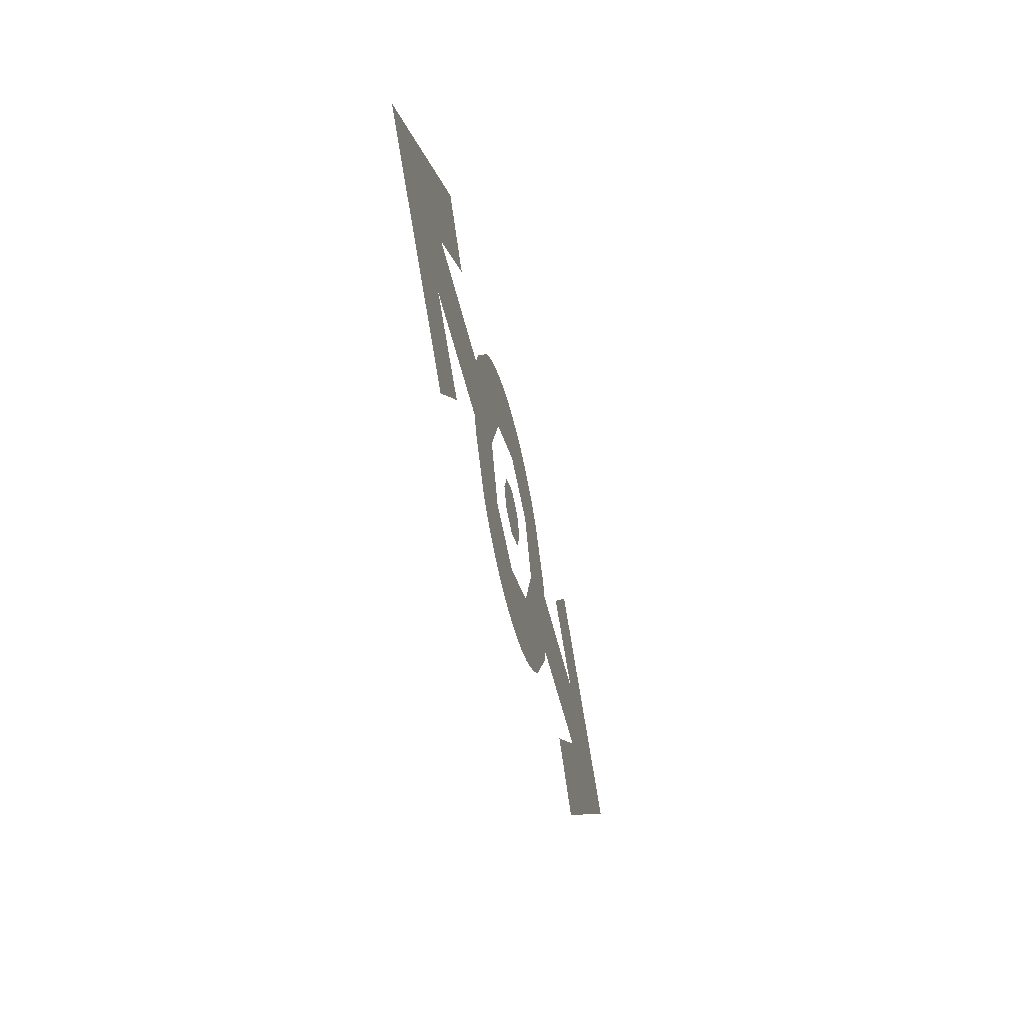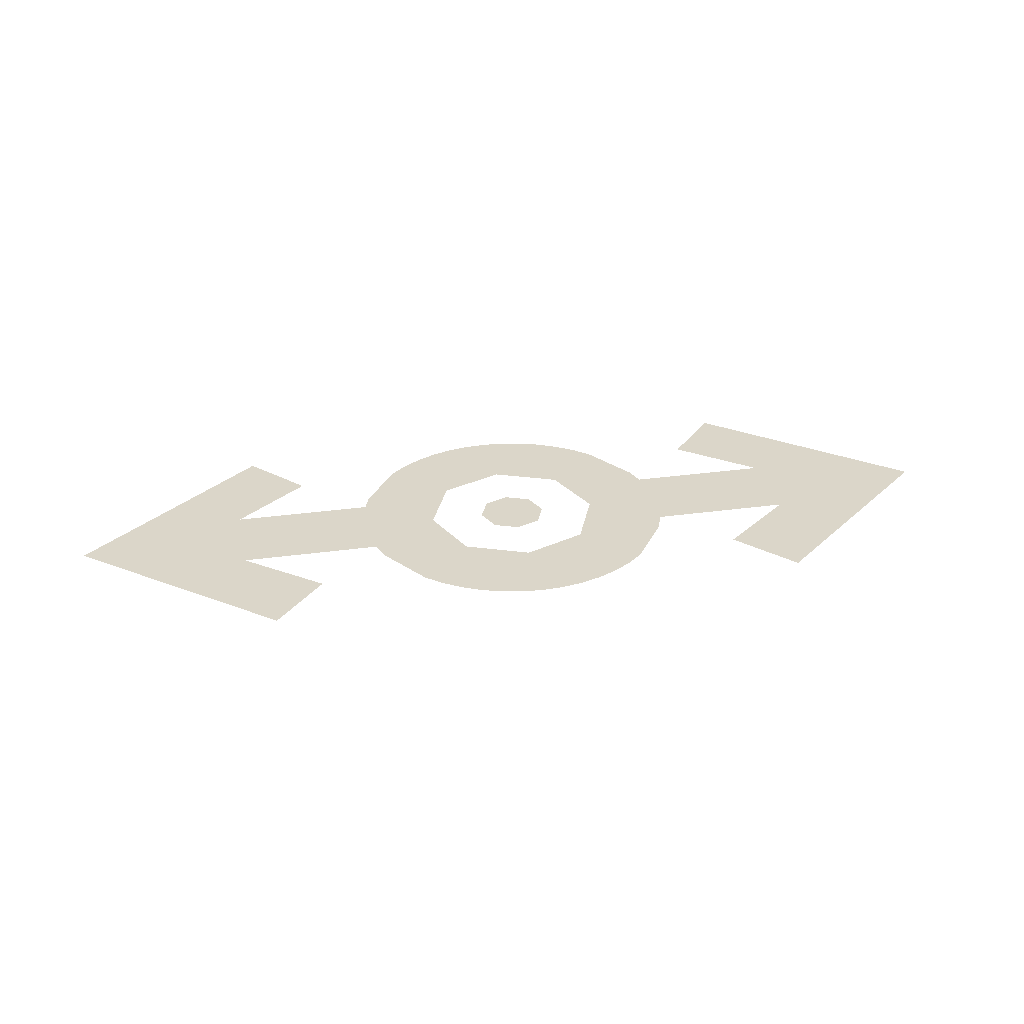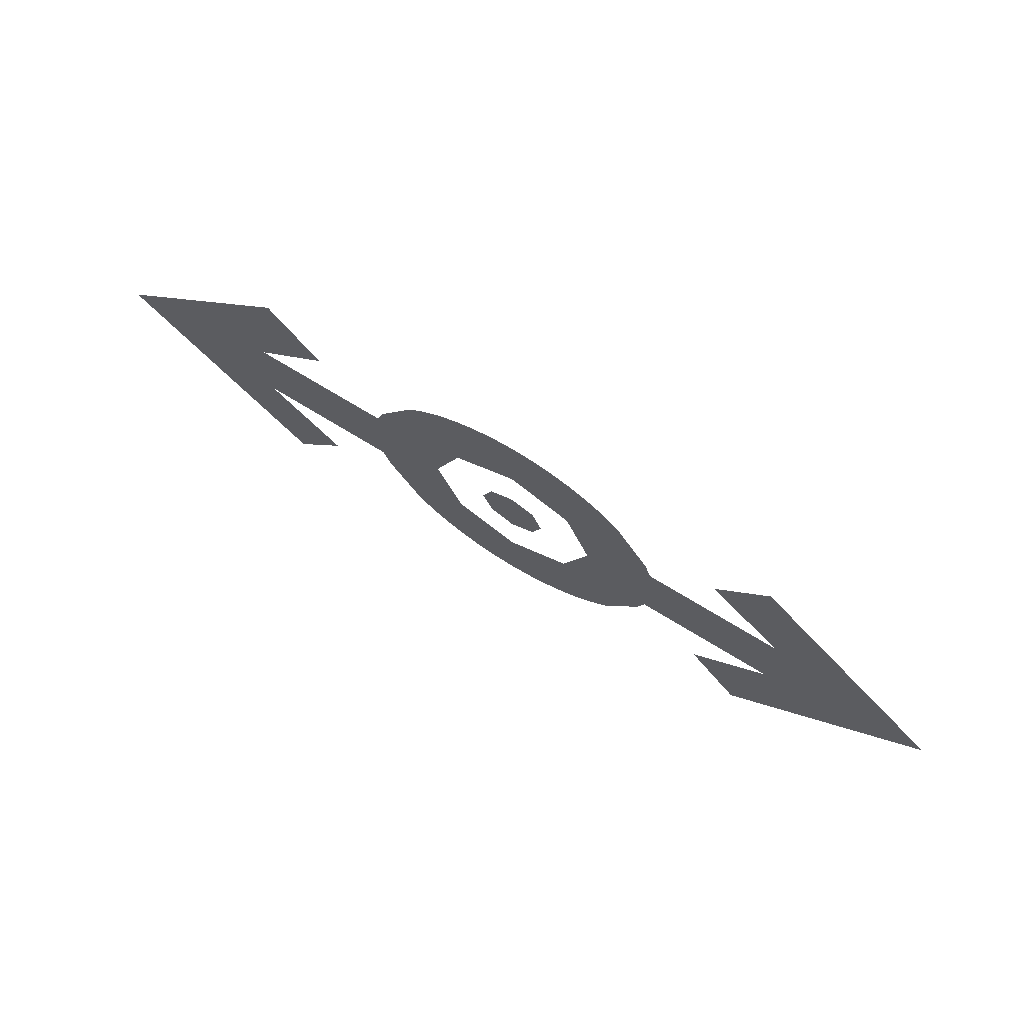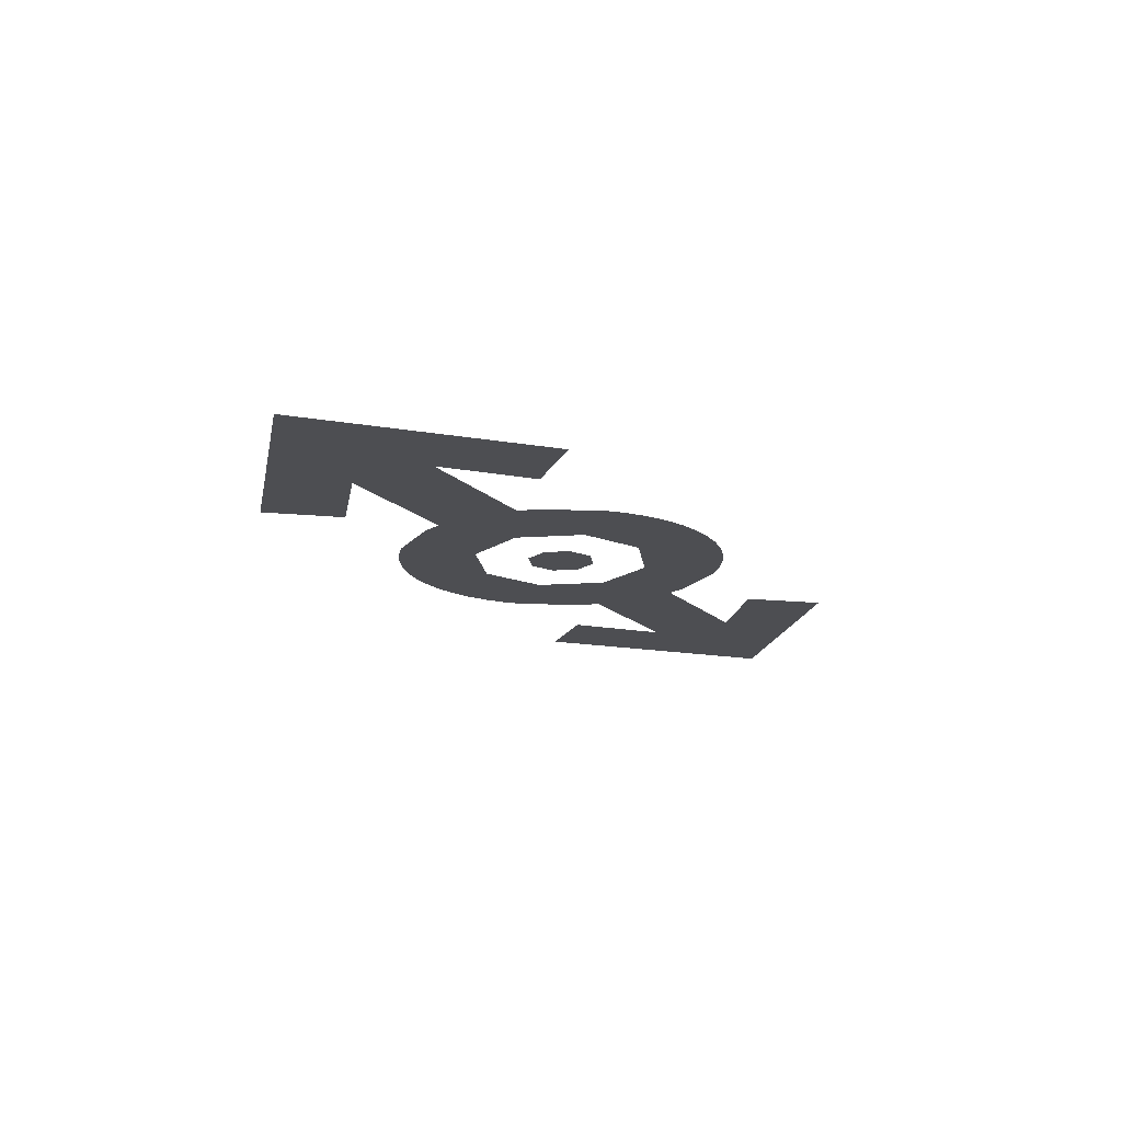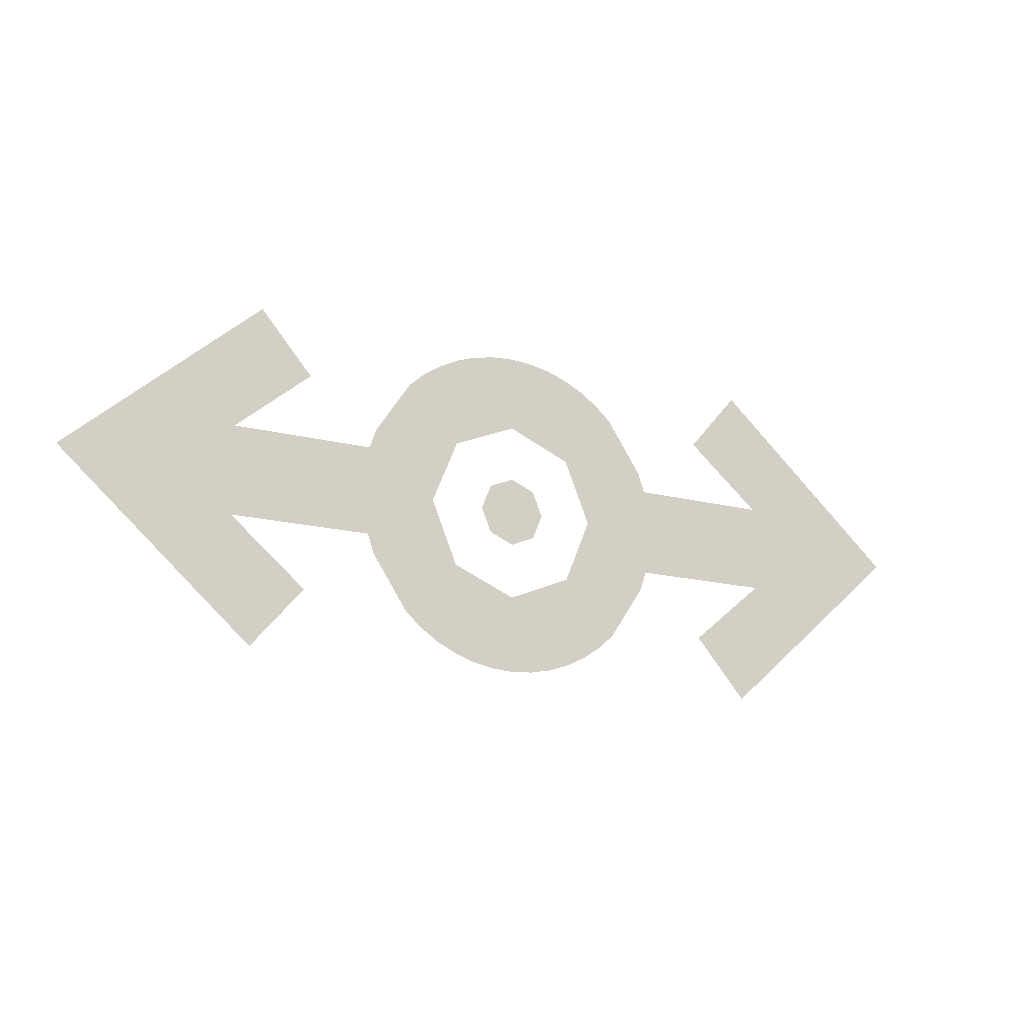
<metadata>
{"format":"obj","ext":"obj","renderer":"f3d","projection":"perspective","resolution":1024,"background":"white","views":[{"elev":-50.6,"azim":102.8,"up":"+Z"},{"elev":29.9,"azim":168.4,"up":"+Y"},{"elev":69.1,"azim":31.9,"up":"+Z"},{"elev":-17.2,"azim":-60.0,"up":"+Y"},{"elev":-16.3,"azim":151.6,"up":"+Z"}]}
</metadata>
<code>
v 0 -0.0125 0
v 0.125 -0.0125 0
v 0.08839 -0.0125 0.08839
v 0 -0.0125 0
v 0.08839 -0.0125 0.08839
v 0 -0.0125 0.125
v 0 -0.0125 0
v 0 -0.0125 0.125
v -0.08839 -0.0125 0.08839
v 0 -0.0125 0
v -0.08839 -0.0125 0.08839
v -0.125 -0.0125 0
v 0 -0.0125 0
v -0.125 -0.0125 0
v -0.08839 -0.0125 -0.08839
v 0 -0.0125 0
v -0.08839 -0.0125 -0.08839
v 0 -0.0125 -0.125
v 0 -0.0125 0
v 0 -0.0125 -0.125
v 0.08839 -0.0125 -0.08839
v 0 -0.0125 0
v 0.08839 -0.0125 -0.08839
v 0.125 -0.0125 0
v 0.325 -0.0125 0.325
v 0.2298 -0.0125 0.2298
v 0.325 -0.0125 0
v 0.325 -0.0125 0.325
v 0 -0.0125 0.325
v 0.2298 -0.0125 0.2298
v -0.325 -0.0125 0.325
v -0.2298 -0.0125 0.2298
v 0 -0.0125 0.325
v -0.325 -0.0125 0.325
v -0.325 -0.0125 0
v -0.2298 -0.0125 0.2298
v -0.325 -0.0125 -0.325
v -0.2298 -0.0125 -0.2298
v -0.325 -0.0125 0
v -0.325 -0.0125 -0.325
v 0 -0.0125 -0.325
v -0.2298 -0.0125 -0.2298
v 0.325 -0.0125 -0.325
v 0.2298 -0.0125 -0.2298
v 0 -0.0125 -0.325
v 0.325 -0.0125 -0.325
v 0.325 -0.0125 0
v 0.2298 -0.0125 -0.2298
v -0.5543 -0.0125 0.2296
v -0.5781 -0.0125 0.16
v -0.325 -0.0125 0
v -0.5543 -0.0125 0.2296
v -0.325 -0.0125 0
v -0.325 -0.0125 0.325
v -0.5543 -0.0125 0.2296
v -0.325 -0.0125 0.325
v -0.4243 -0.0125 0.4243
v -0.4243 -0.0125 0.4243
v -0.325 -0.0125 0.325
v 0 -0.0125 0.325
v -0.4243 -0.0125 0.4243
v 0 -0.0125 0.325
v 0 -0.0125 0.6
v 0.5781 -0.0125 0.16
v 0.5543 -0.0125 0.2296
v 0.325 -0.0125 0
v 0.325 -0.0125 0
v 0.5543 -0.0125 0.2296
v 0.325 -0.0125 0.325
v 0.325 -0.0125 0.325
v 0.5543 -0.0125 0.2296
v 0.4243 -0.0125 0.4243
v 0.325 -0.0125 0.325
v 0.4243 -0.0125 0.4243
v 0 -0.0125 0.325
v 0 -0.0125 0.325
v 0.4243 -0.0125 0.4243
v 0 -0.0125 0.6
v -0.5781 -0.0125 -0.16
v -0.5543 -0.0125 -0.2296
v -0.325 -0.0125 0
v -0.325 -0.0125 0
v -0.5543 -0.0125 -0.2296
v -0.325 -0.0125 -0.325
v -0.325 -0.0125 -0.325
v -0.5543 -0.0125 -0.2296
v -0.4243 -0.0125 -0.4243
v -0.325 -0.0125 -0.325
v -0.4243 -0.0125 -0.4243
v 0 -0.0125 -0.325
v 0 -0.0125 -0.325
v -0.4243 -0.0125 -0.4243
v 0 -0.0125 -0.6
v 0.5543 -0.0125 -0.2296
v 0.5781 -0.0125 -0.16
v 0.325 -0.0125 0
v 0.5543 -0.0125 -0.2296
v 0.325 -0.0125 0
v 0.325 -0.0125 -0.325
v 0.5543 -0.0125 -0.2296
v 0.325 -0.0125 -0.325
v 0.4243 -0.0125 -0.4243
v 0.4243 -0.0125 -0.4243
v 0.325 -0.0125 -0.325
v 0 -0.0125 -0.325
v 0.4243 -0.0125 -0.4243
v 0 -0.0125 -0.325
v 0 -0.0125 -0.6
v -0.4243 -0.0125 0.4243
v 0 -0.0125 0.6
v -0.0783 -0.0125 0.5948
v -0.3653 -0.0125 0.476
v -0.3653 -0.0125 0.476
v -0.0783 -0.0125 0.5948
v -0.1553 -0.0125 0.5795
v -0.3 -0.0125 0.5196
v -0.3 -0.0125 0.5196
v -0.1553 -0.0125 0.5795
v -0.2296 -0.0125 0.5543
v 0.4243 -0.0125 0.4243
v 0 -0.0125 0.6
v 0.0783 -0.0125 0.5948
v 0.3653 -0.0125 0.476
v 0.3653 -0.0125 0.476
v 0.0783 -0.0125 0.5948
v 0.1553 -0.0125 0.5795
v 0.3 -0.0125 0.5196
v 0.3 -0.0125 0.5196
v 0.1553 -0.0125 0.5795
v 0.2296 -0.0125 0.5543
v -0.4243 -0.0125 -0.4243
v 0 -0.0125 -0.6
v -0.0783 -0.0125 -0.5948
v -0.3653 -0.0125 -0.476
v -0.3653 -0.0125 -0.476
v -0.0783 -0.0125 -0.5948
v -0.1553 -0.0125 -0.5795
v -0.3 -0.0125 -0.5196
v -0.3 -0.0125 -0.5196
v -0.1553 -0.0125 -0.5795
v -0.2296 -0.0125 -0.5543
v 0.4243 -0.0125 -0.4243
v 0 -0.0125 -0.6
v 0.0783 -0.0125 -0.5948
v 0.3653 -0.0125 -0.476
v 0.3653 -0.0125 -0.476
v 0.0783 -0.0125 -0.5948
v 0.1553 -0.0125 -0.5795
v 0.3 -0.0125 -0.5196
v 0.3 -0.0125 -0.5196
v 0.1553 -0.0125 -0.5795
v 0.2296 -0.0125 -0.5543
v -0.5781 -0.0125 0.16
v -0.5781 -0.0125 -0.16
v -0.325 -0.0125 0
v 0.5781 -0.0125 -0.16
v 0.5781 -0.0125 0.16
v 0.325 -0.0125 0
v -1.088 -0.0125 0.16
v -1.088 -0.0125 -0.16
v -0.5781 -0.0125 -0.16
v -0.5781 -0.0125 0.16
v -1.7 -0.0125 0
v -1.088 -0.0125 0.16
v -0.8127 -0.0125 0.3896
v -1.003 -0.0125 0.6089
v -0.8127 -0.0125 -0.3896
v -1.088 -0.0125 -0.16
v -1.7 -0.0125 0
v -1.003 -0.0125 -0.6089
v -1.7 -0.0125 0
v -1.088 -0.0125 -0.16
v -1.088 -0.0125 0.16
v 0.5781 -0.0125 -0.16
v 1.088 -0.0125 -0.16
v 1.088 -0.0125 0.16
v 0.5781 -0.0125 0.16
v 0.8127 -0.0125 0.3896
v 1.088 -0.0125 0.16
v 1.7 -0.0125 0
v 1.003 -0.0125 0.6089
v 1.7 -0.0125 0
v 1.088 -0.0125 -0.16
v 0.8127 -0.0125 -0.3896
v 1.003 -0.0125 -0.6089
v 1.088 -0.0125 -0.16
v 1.7 -0.0125 0
v 1.088 -0.0125 0.16
g mesh19021
f 1 2 3
f 4 5 6
f 7 8 9
f 10 11 12
f 13 14 15
f 16 17 18
f 19 20 21
f 22 23 24
g mesh19023
f 25 26 27
f 28 29 30
f 31 32 33
f 34 35 36
f 37 38 39
f 40 41 42
f 43 44 45
f 46 47 48
g mesh19025
f 49 50 51
f 52 53 54
f 55 56 57
f 58 59 60
f 61 62 63
f 64 65 66
f 67 68 69
f 70 71 72
f 73 74 75
f 76 77 78
f 79 80 81
f 82 83 84
f 85 86 87
f 88 89 90
f 91 92 93
f 94 95 96
f 97 98 99
f 100 101 102
f 103 104 105
f 106 107 108
g mesh19026
f 109 110 111
f 111 112 109
f 113 114 115
f 115 116 113
f 117 118 119
g mesh19028
f 120 122 121
f 122 120 123
f 124 126 125
f 126 124 127
f 128 130 129
g mesh19030
f 131 133 132
f 133 131 134
f 135 137 136
f 137 135 138
f 139 141 140
g mesh19032
f 142 143 144
f 144 145 142
f 146 147 148
f 148 149 146
f 150 151 152
f 153 154 155
f 156 157 158
f 159 160 161
f 161 162 159
f 163 164 165
f 165 166 163
f 167 168 169
f 169 170 167
f 171 172 173
f 174 175 176
f 176 177 174
f 178 179 180
f 180 181 178
f 182 183 184
f 184 185 182
f 186 187 188

</code>
